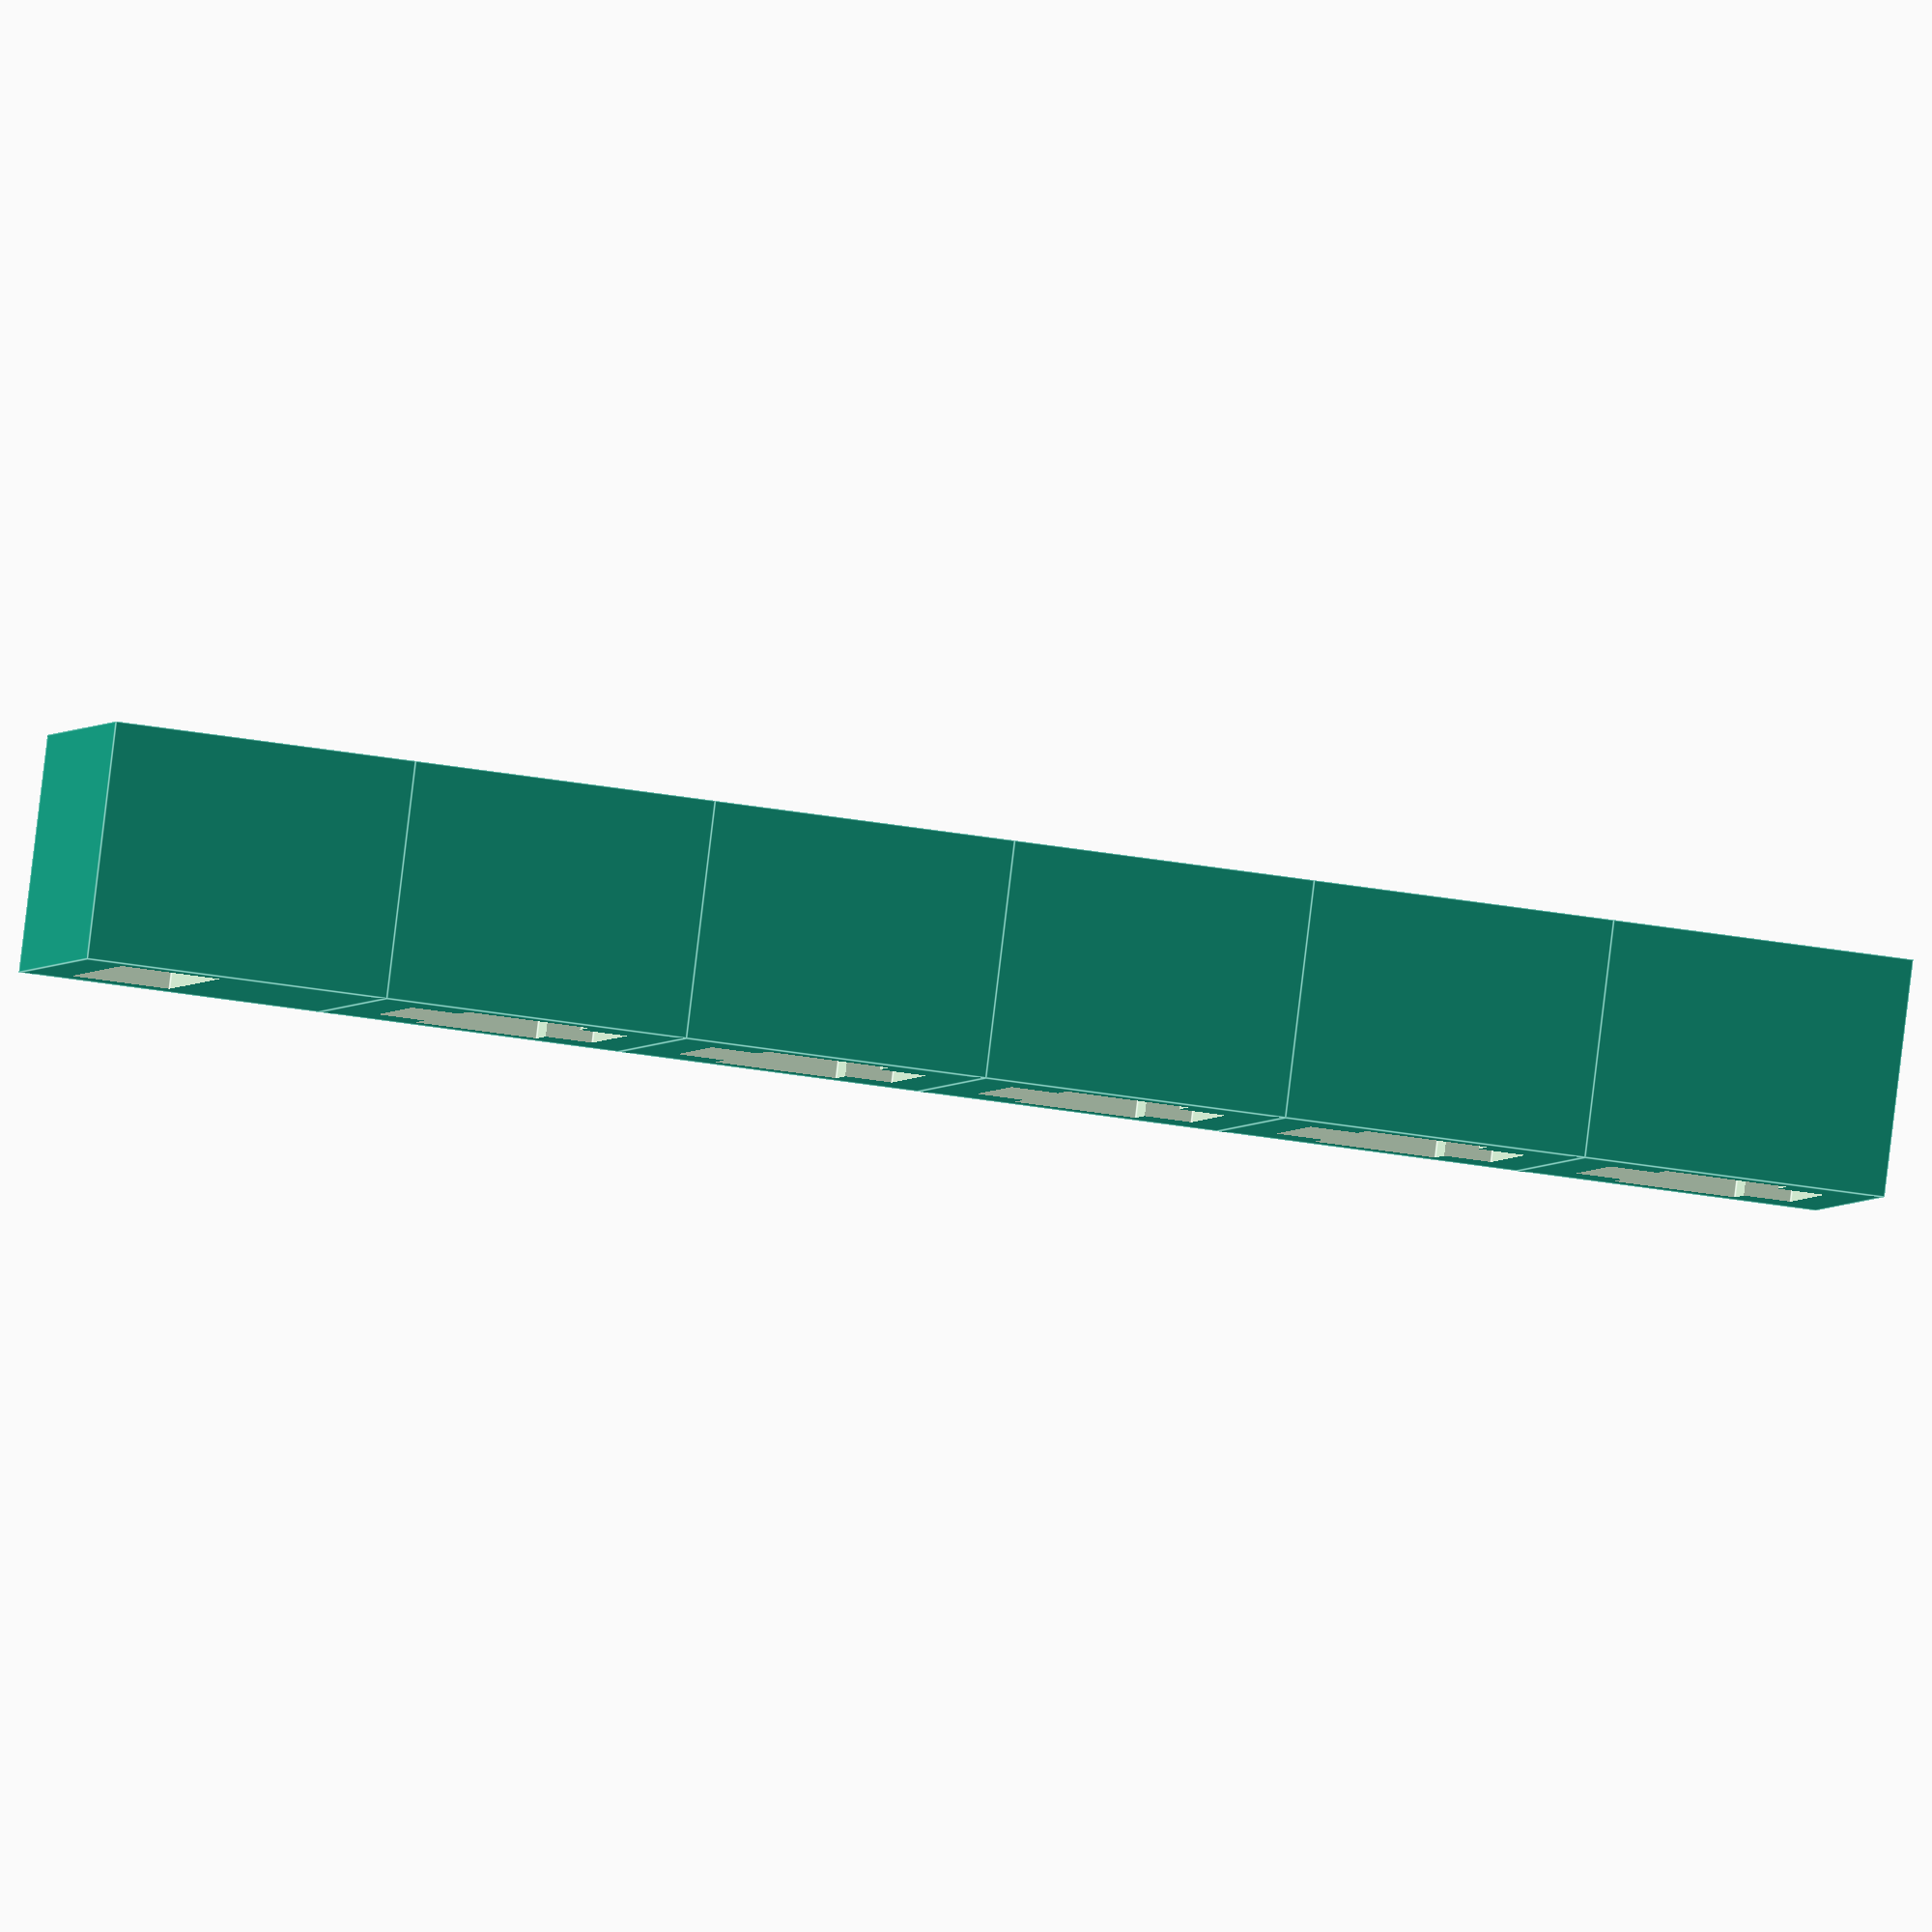
<openscad>
width=12.8*1;
length=5.7*1;
add=2.2*1;

depth=8*1;

hole=4*1;

t=2*1;

//CUSTOMIZER VARIABLES

// Include a USB holder?
usb="yes"; // [yes:Yes, no:No]

// How many LiPo
count=5; //[1:30]

//CUSTOMIZER VARIABLES END

usbwidth=4.6*1;
usblength=12.2*1;

if (usb == "yes") {
  difference() {
    cube([width+t*2, length+add*2+t*2, depth+t+1]);
    translate([t, t, t+1])
      cube([usblength, usbwidth, depth+2]);
  }
}

for (i=[1:count]) {
  translate([0, (length+add*2+t*2)*i, 0])
    difference() {
    cube([width+t*2, length+add*2+t*2, depth+t+1]);

    translate([t+add, t, t])
      cube([width-add*2, length+add*2, depth+2]);

    translate([t, t+add, t])
      cube([width, length, depth+2]);

    translate([width/2, length/2+hole/2,0])
      cube([hole, hole, depth+t+2]);
  }
}

</openscad>
<views>
elev=93.5 azim=280.9 roll=173.1 proj=o view=edges
</views>
